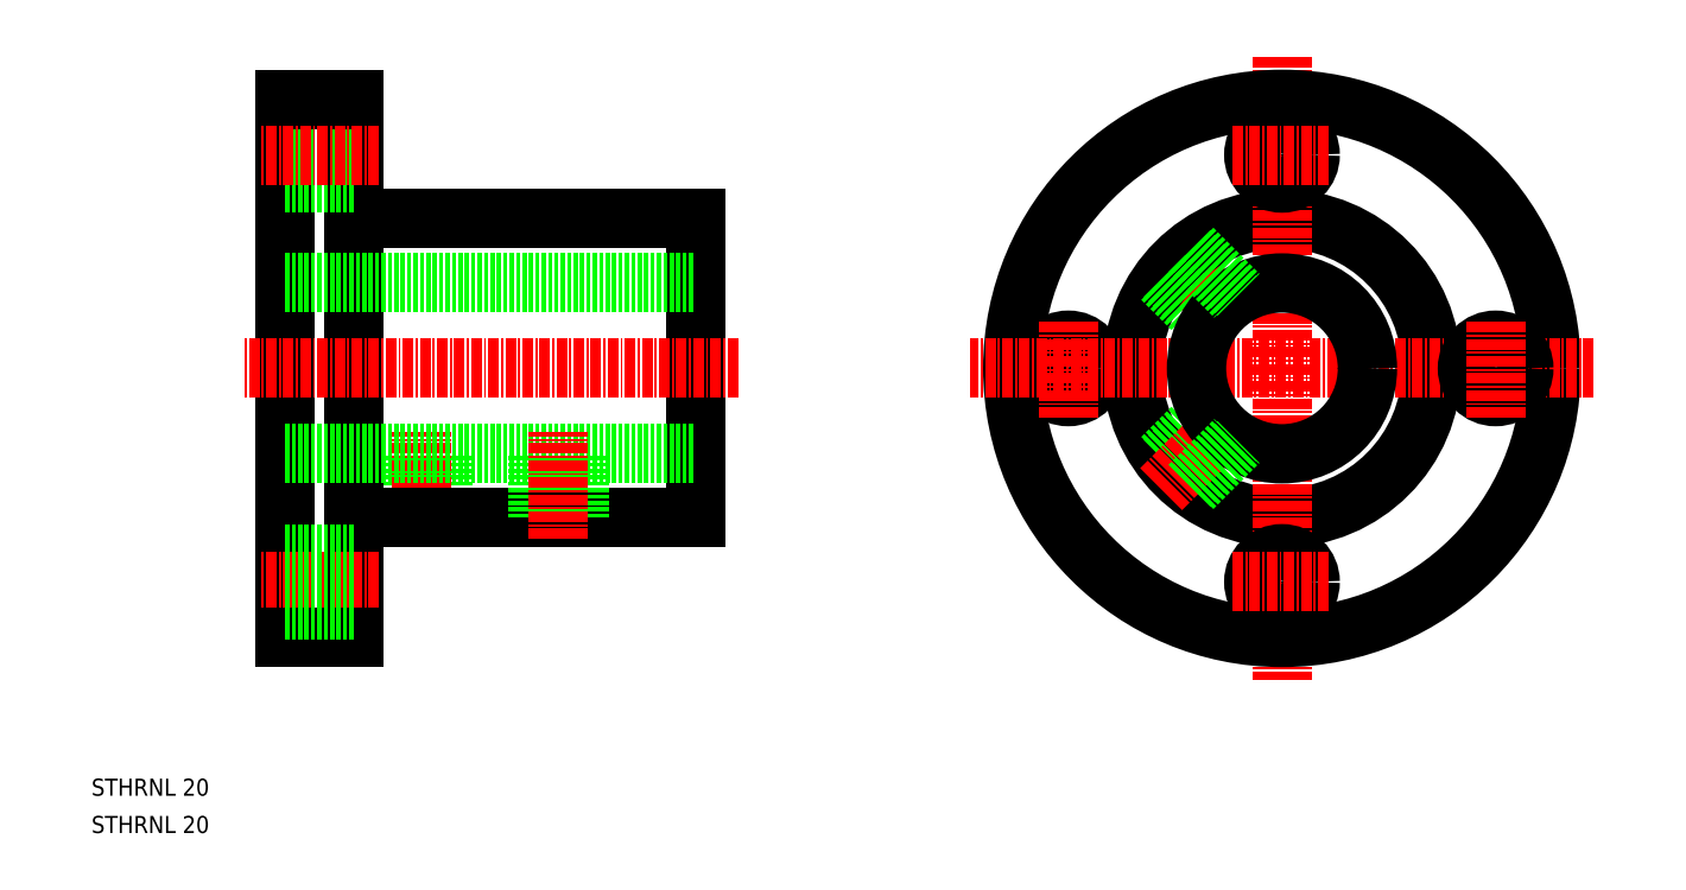
<metadata>
{"format":"dxf","ext":"dxf","renderer":"ezdxf+matplotlib","layout":"modelspace","background":"white","min_lineweight":24,"dpi":150}
</metadata>
<code>
0
SECTION
2
ENTITIES
0
TEXT
8
0
10
51.65
20
49.24
30
0
40
2
1
STHRNL 20
0
TEXT
8
0
10
51.65
20
44.87
30
0
40
2
1
STHRNL 20
0
LINE
8
CENTER
10
176.8
20
113.4
30
0
11
185.7
21
104.6
31
0
0
CIRCLE
8
0
10
191
20
99.27
30
0
40
17.5
0
LINE
8
0
10
177.2
20
110.1
30
0
11
182.6
21
104.7
31
0
0
LINE
8
0
10
176.9
20
109.7
30
0
11
182.3
21
104.3
31
0
0
LINE
8
CENTER
10
191
20
135.8
30
0
11
191
21
62.77
31
0
0
LINE
8
0
10
177.2
20
88.44
30
0
11
182.6
21
93.81
31
0
0
LINE
8
0
10
176.9
20
88.79
30
0
11
182.3
21
94.19
31
0
0
CIRCLE
8
0
10
191
20
99.27
30
0
40
31.5
0
LINE
8
CENTER
10
176.8
20
85.12
30
0
11
185.7
21
93.96
31
0
0
LINE
8
0
10
92.38
20
81.77
30
0
11
92.38
21
89.27
31
0
0
LINE
8
0
10
92.82
20
81.77
30
0
11
92.82
21
89.27
31
0
0
LINE
8
0
10
88.25
20
81.77
30
0
11
88.25
21
89.27
31
0
0
LINE
8
0
10
87.82
20
81.77
30
0
11
87.82
21
89.27
31
0
0
LINE
8
0
10
74.32
20
67.77
30
0
11
74.32
21
130.8
31
0
0
LINE
8
0
10
82.32
20
67.77
30
0
11
82.32
21
130.8
31
0
0
LINE
8
CENTER
10
90.32
20
79.27
30
0
11
90.32
21
91.77
31
0
0
LINE
8
0
10
122.3
20
81.77
30
0
11
122.3
21
116.8
31
0
0
LINE
8
0
10
82.32
20
81.77
30
0
11
122.3
21
81.77
31
0
0
LINE
8
CENTER
10
85.32
20
74.27
30
0
11
71.32
21
74.27
31
0
0
LINE
8
0
10
82.32
20
67.77
30
0
11
74.32
21
67.77
31
0
0
LINE
8
0
10
82.32
20
77.57
30
0
11
74.32
21
77.57
31
0
0
LINE
8
0
10
82.32
20
70.97
30
0
11
74.32
21
70.97
31
0
0
CIRCLE
8
0
10
191
20
74.27
30
0
40
3.3
0
CIRCLE
8
0
10
166
20
99.27
30
0
40
3.3
0
LINE
8
CENTER
10
227.5
20
99.27
30
0
11
154.5
21
99.27
31
0
0
LINE
8
0
10
82.32
20
116.8
30
0
11
122.3
21
116.8
31
0
0
LINE
8
0
10
74.32
20
109.3
30
0
11
122.3
21
109.3
31
0
0
LINE
8
CENTER
10
127.3
20
99.27
30
0
11
69.32
21
99.27
31
0
0
LINE
8
0
10
74.32
20
89.27
30
0
11
122.3
21
89.27
31
0
0
LINE
8
0
10
82.32
20
127.6
30
0
11
74.32
21
127.6
31
0
0
LINE
8
0
10
82.32
20
121
30
0
11
74.32
21
121
31
0
0
LINE
8
0
10
82.32
20
130.8
30
0
11
74.32
21
130.8
31
0
0
CIRCLE
8
0
10
191
20
99.27
30
0
40
10
0
LINE
8
0
10
180.1
20
113
30
0
11
185.5
21
107.6
31
0
0
LINE
8
0
10
180.5
20
113.3
30
0
11
185.9
21
107.9
31
0
0
LINE
8
0
10
180.1
20
85.52
30
0
11
185.5
21
90.89
31
0
0
LINE
8
0
10
180.5
20
85.25
30
0
11
185.9
21
90.65
31
0
0
CIRCLE
8
0
10
216
20
99.27
30
0
40
3.3
0
CIRCLE
8
0
10
191
20
124.3
30
0
40
3.3
0
LINE
8
0
10
103.8
20
81.77
30
0
11
103.8
21
89.27
31
0
0
LINE
8
0
10
104.2
20
81.77
30
0
11
104.2
21
89.27
31
0
0
LINE
8
0
10
108.8
20
81.77
30
0
11
108.8
21
89.27
31
0
0
LINE
8
0
10
108.4
20
81.77
30
0
11
108.4
21
89.27
31
0
0
LINE
8
CENTER
10
185.2
20
124.3
30
0
11
196.8
21
124.3
31
0
0
LINE
8
CENTER
10
185.2
20
74.27
30
0
11
196.8
21
74.27
31
0
0
LINE
8
CENTER
10
166
20
93.47
30
0
11
166
21
105.1
31
0
0
LINE
8
CENTER
10
216
20
93.47
30
0
11
216
21
105.1
31
0
0
LINE
8
CENTER
10
85.32
20
124.3
30
0
11
71.32
21
124.3
31
0
0
LINE
8
CENTER
10
106.3
20
79.27
30
0
11
106.3
21
91.77
31
0
0
ENDSEC
0
EOF

</code>
